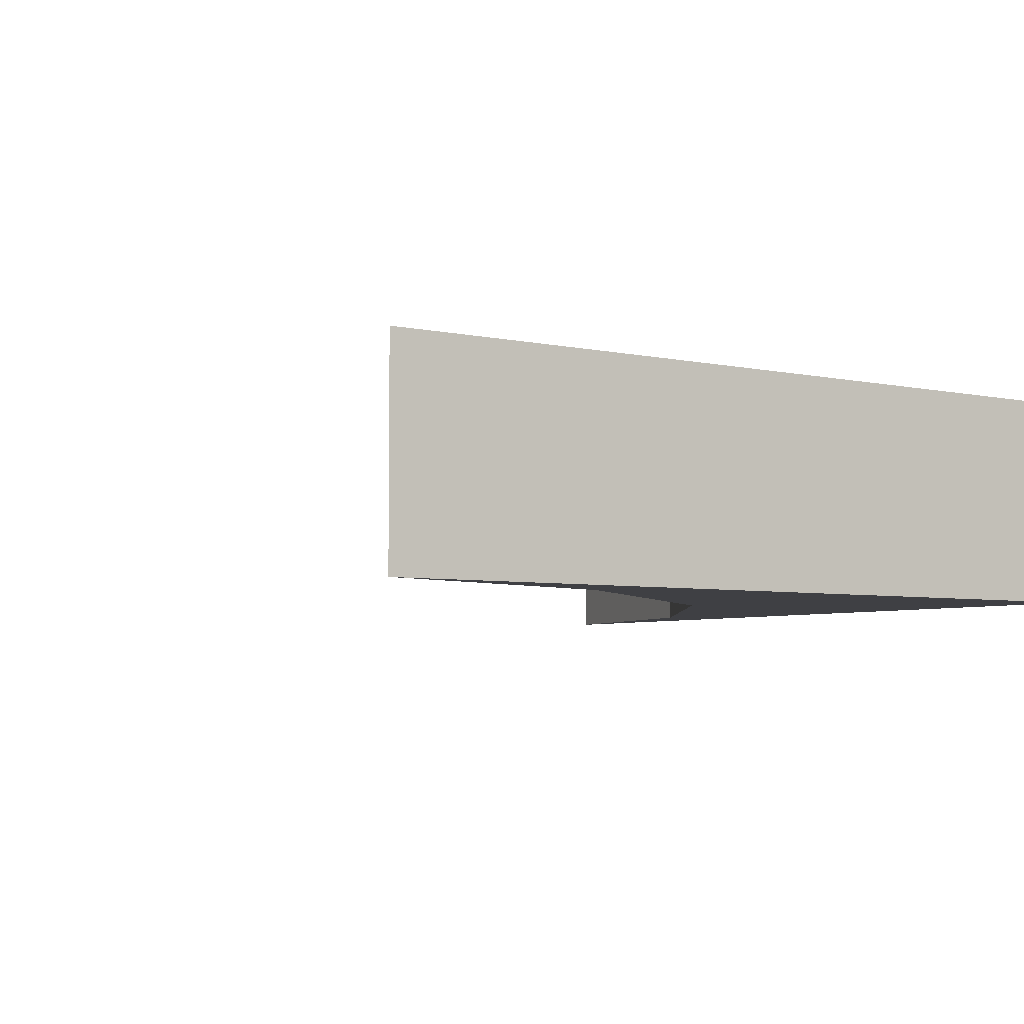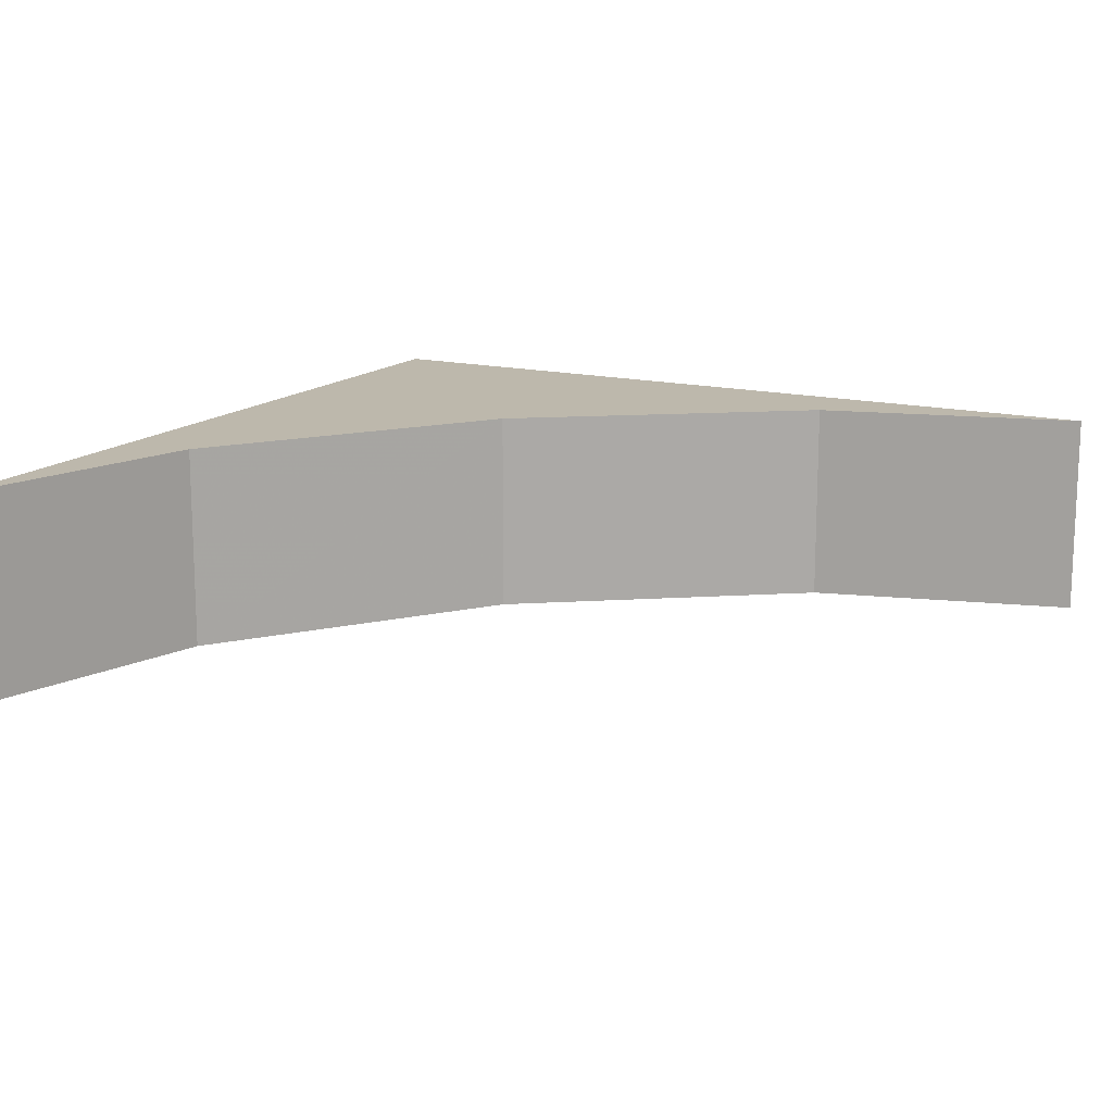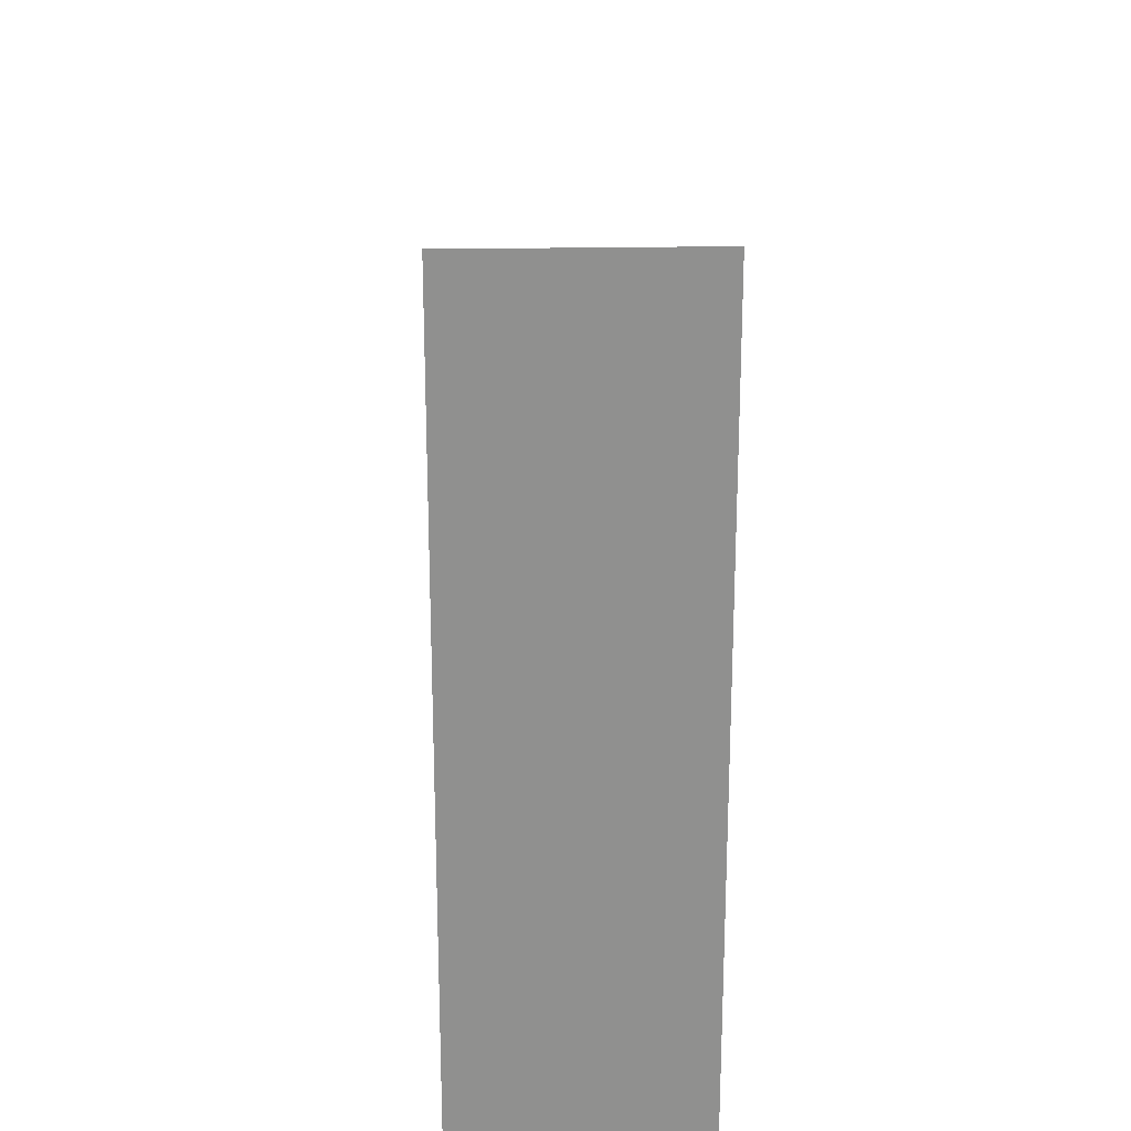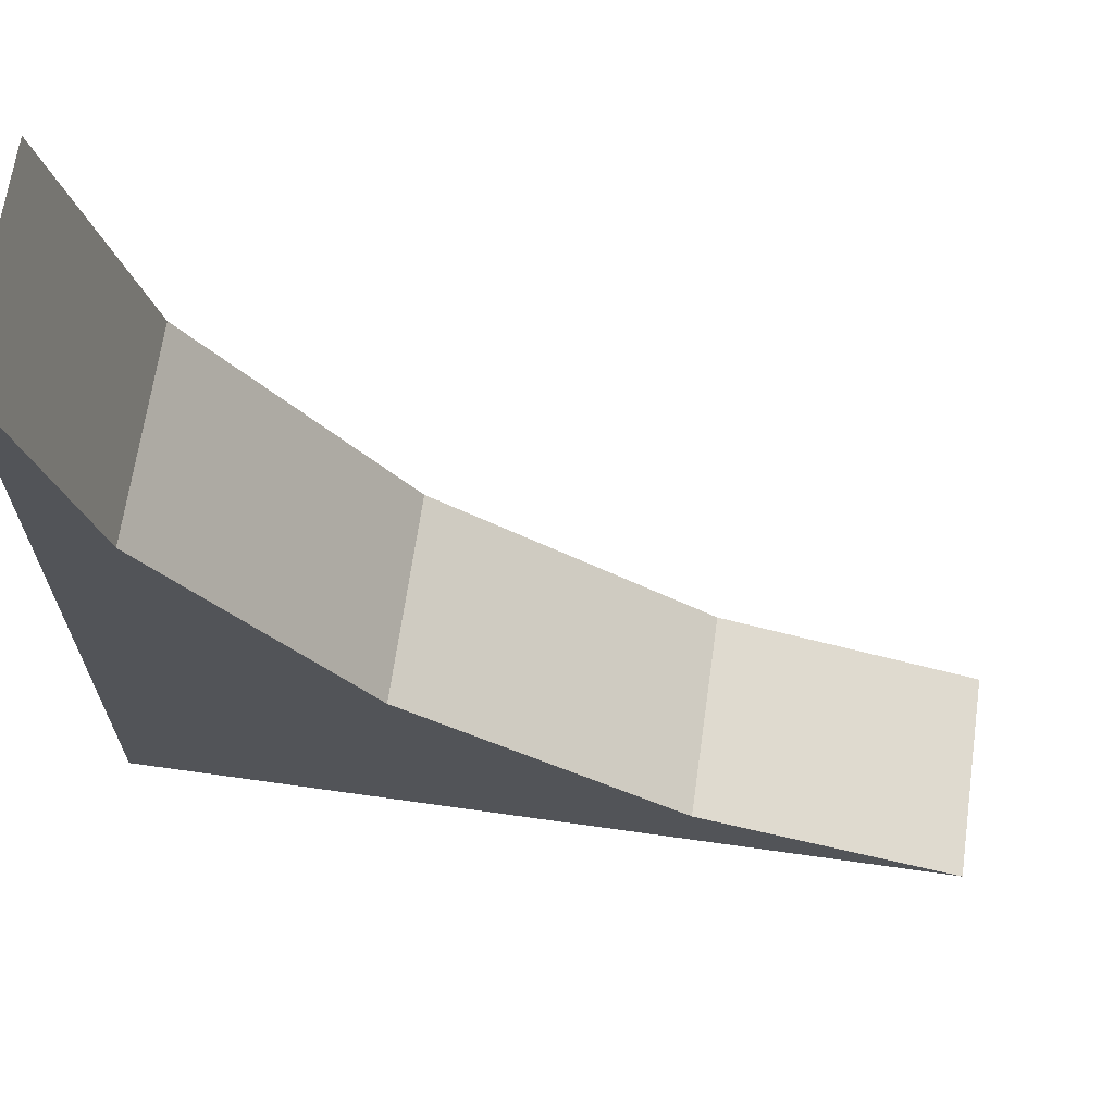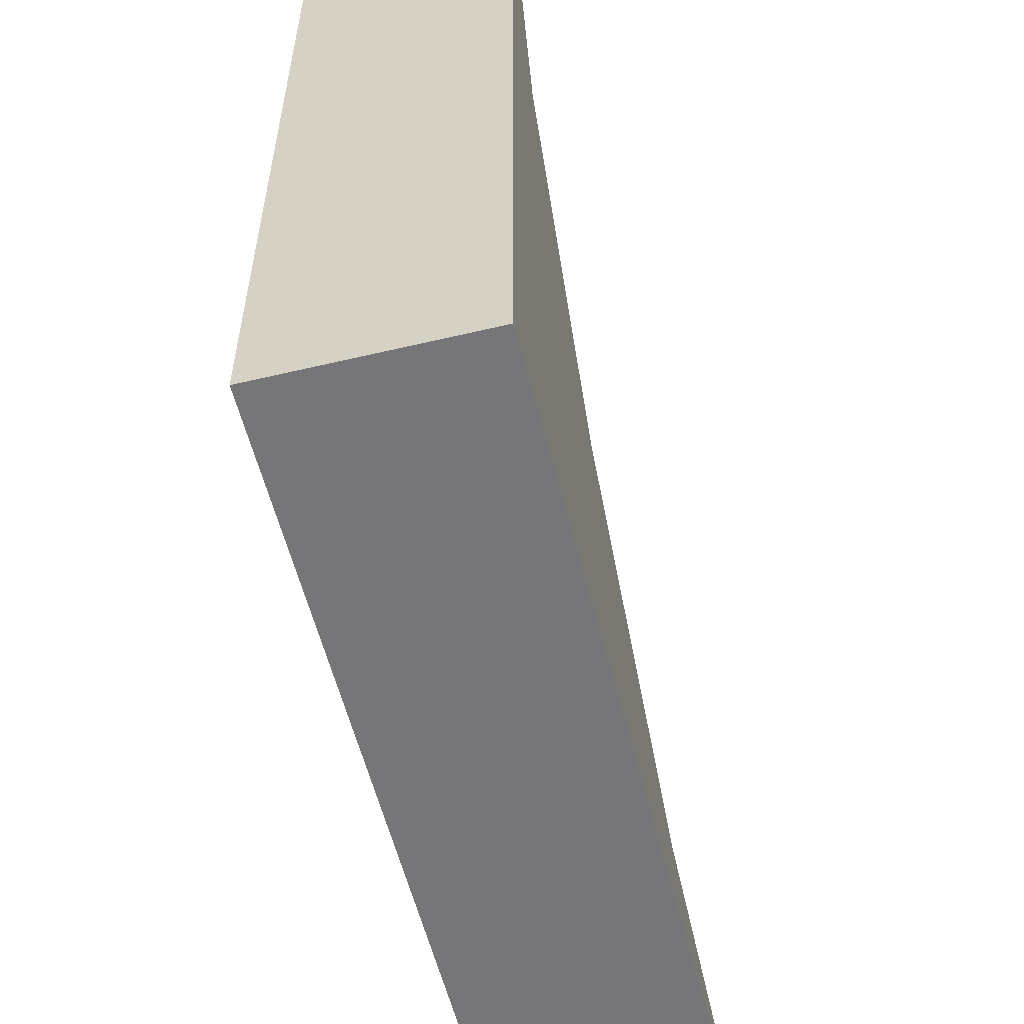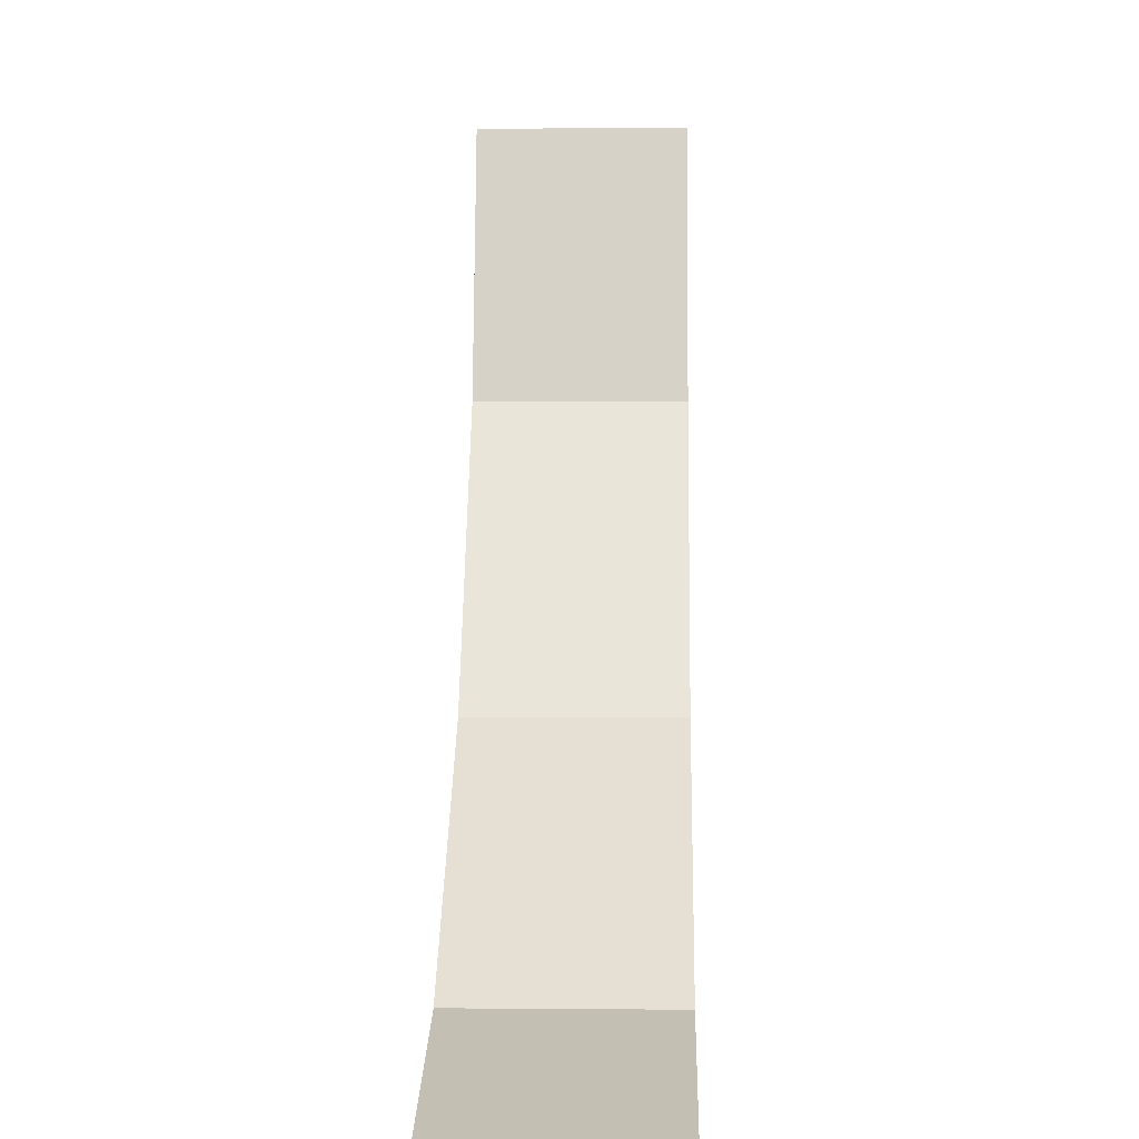
<metadata>
{"format":"obj","ext":"obj","renderer":"f3d","projection":"perspective","resolution":1024,"background":"white","views":[{"elev":-5.0,"azim":54.9,"up":"+Y"},{"elev":14.8,"azim":-62.2,"up":"+Y"},{"elev":24.6,"azim":88.4,"up":"+Z"},{"elev":66.7,"azim":-171.9,"up":"+Z"},{"elev":-56.9,"azim":103.9,"up":"+Z"},{"elev":2.7,"azim":-88.3,"up":"+Z"}]}
</metadata>
<code>
v -0.175 -0.25 -0.412
v -0.5 -0.5 -0.5
v -0.5 -0.25 -0.5
v -0.175 -0.5 -0.412
v 0.167 -0.25 -0.167
v 0.167 -0.5 -0.167
v 0.412 -0.25 0.175
v 0.412 -0.5 0.175
v 0.5 -0.25 0.5
v 0.5 -0.5 0.5
v 0.5 -0.25 -0.5
v 0.5 -0.5 -0.5
g 1
f 11 12 3
f 2 3 12
g 2
f 9 10 11
f 12 11 10
g 4
f 3 2 1
f 4 1 2
f 1 4 5
f 6 5 4
f 5 6 7
f 8 7 6
f 7 8 9
f 10 9 8
g 5
f 11 3 1
f 11 1 5
f 11 5 7
f 11 7 9
g 6
f 2 12 4
f 4 12 6
f 6 12 8
f 8 12 10

</code>
